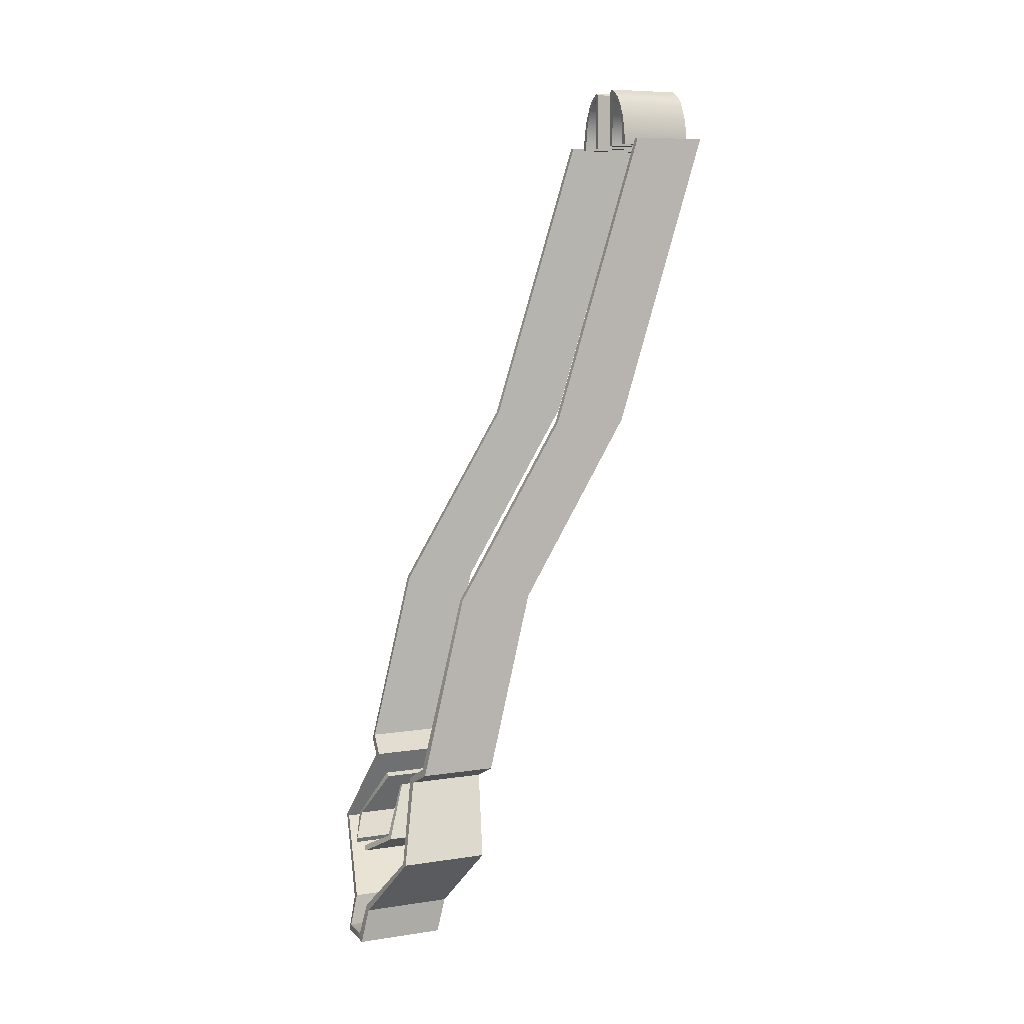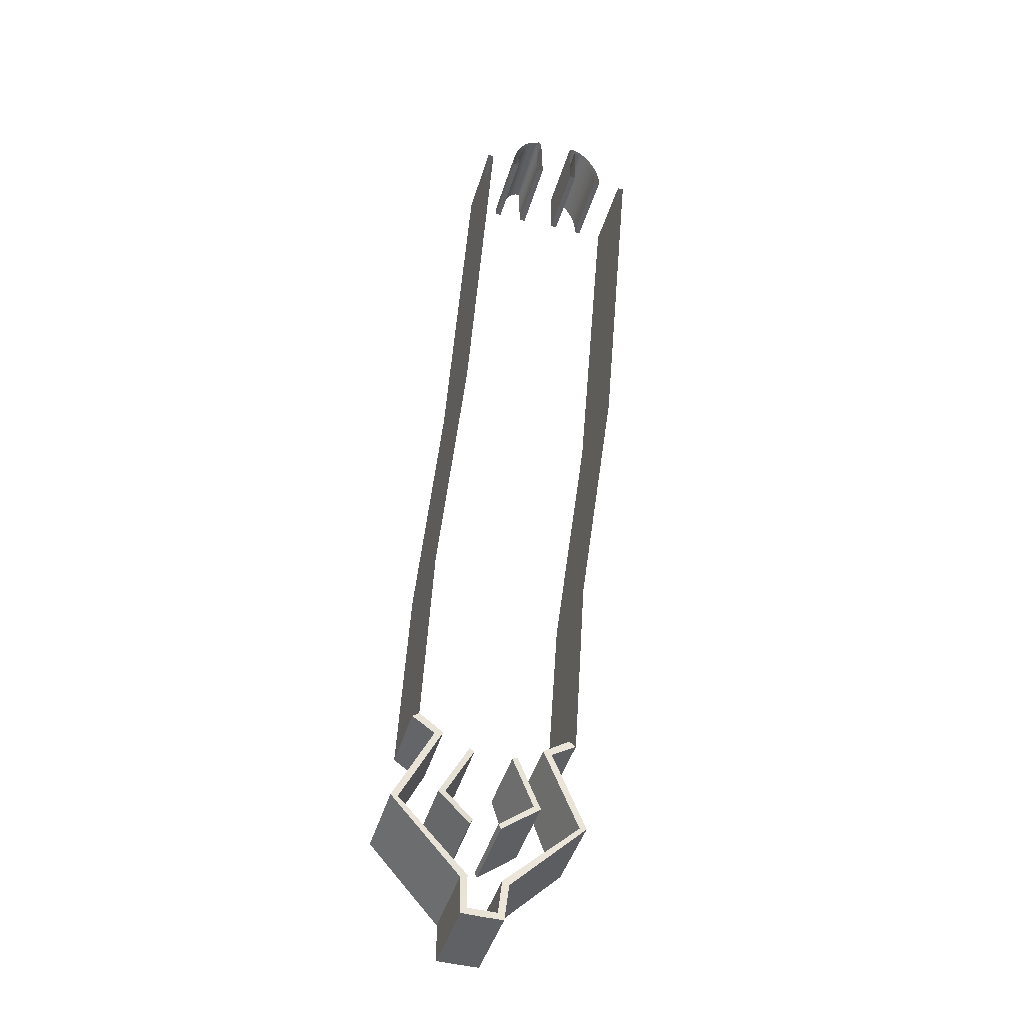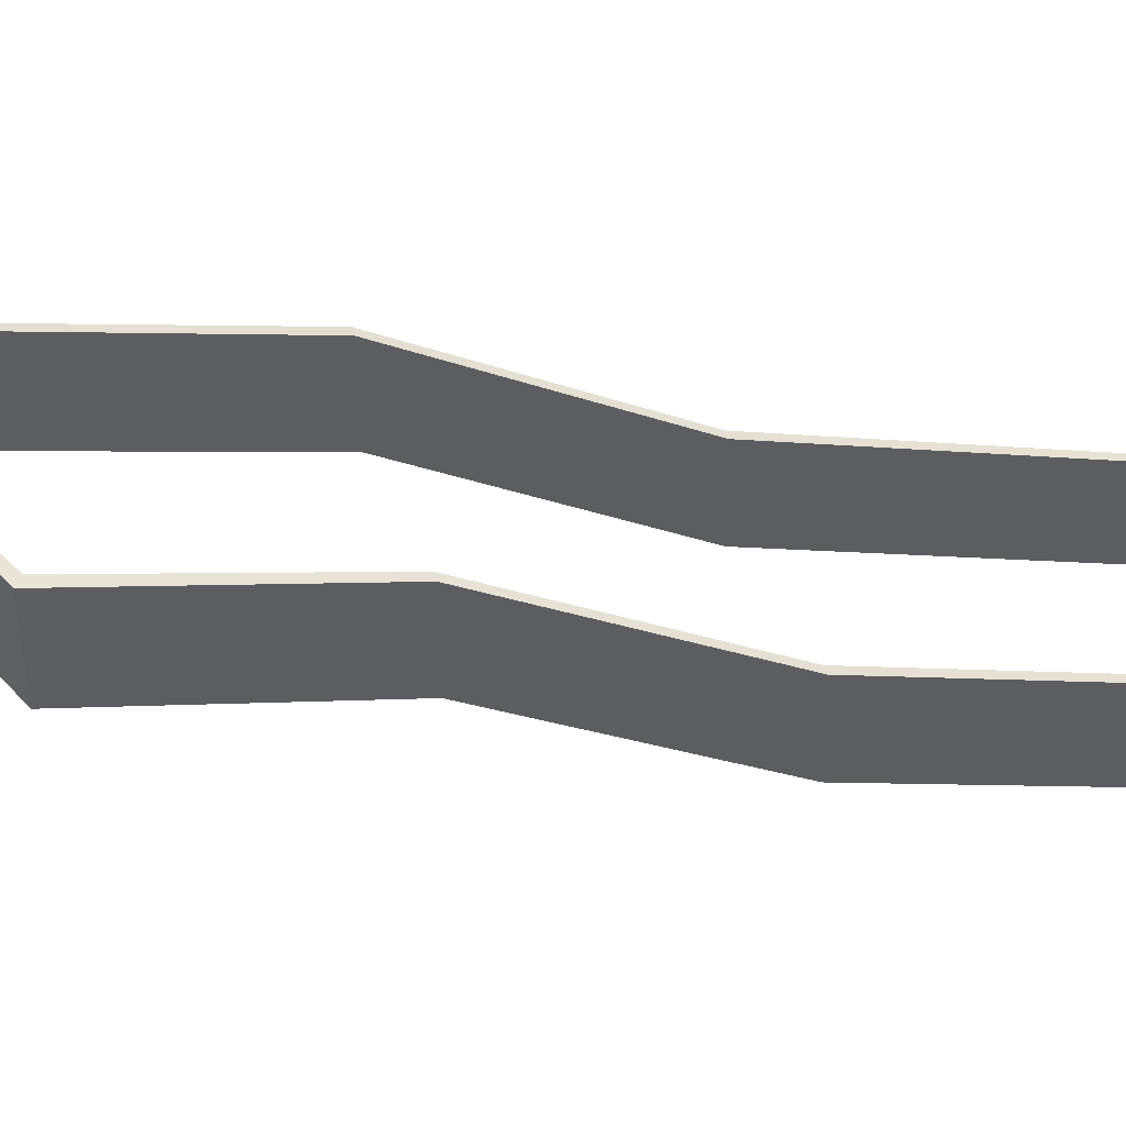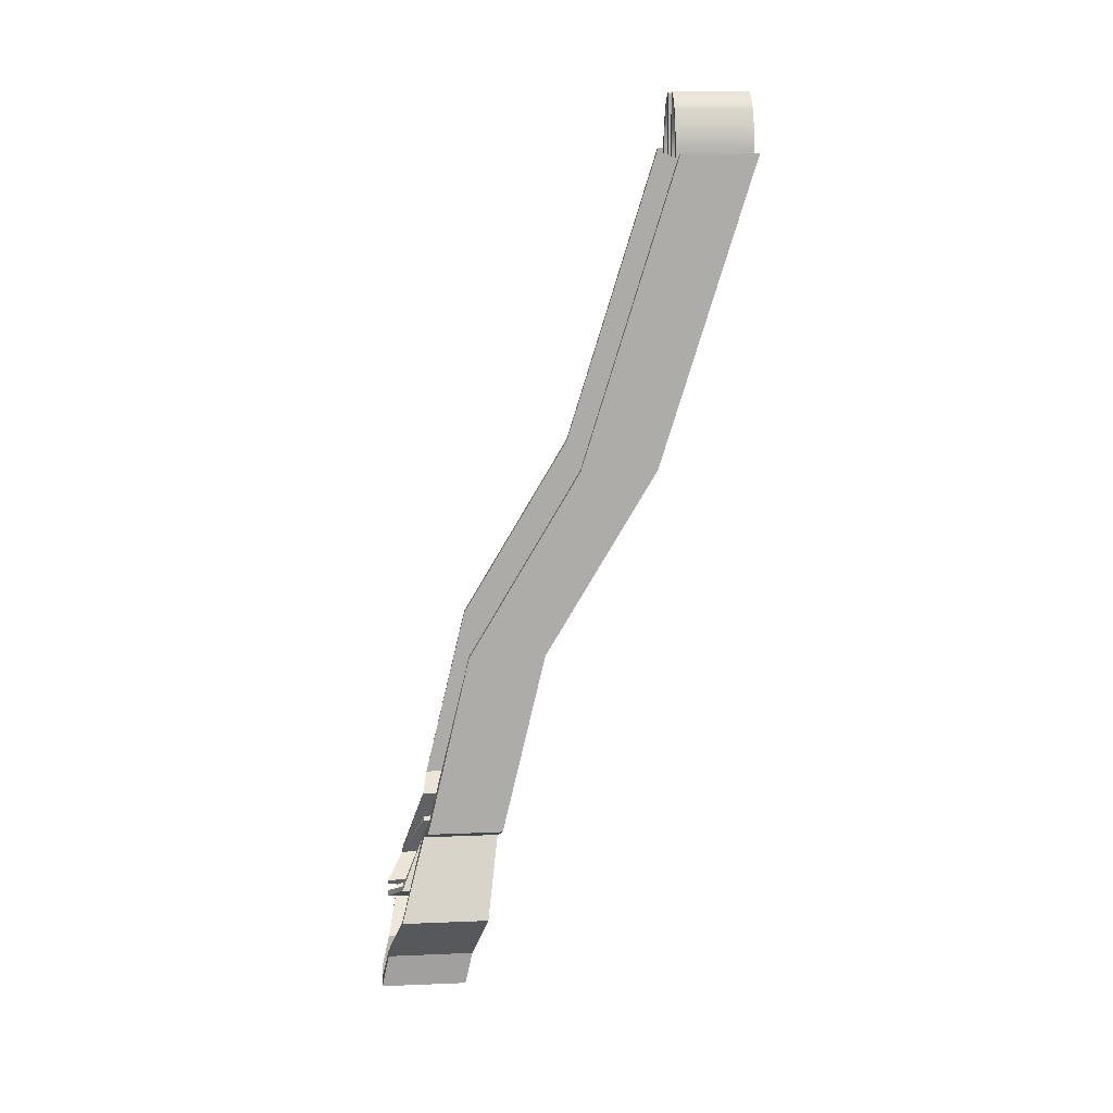
<metadata>
{"format":"obj","ext":"obj","renderer":"f3d","projection":"perspective","resolution":1024,"background":"white","views":[{"elev":7.1,"azim":67.3,"up":"+Y"},{"elev":-45.8,"azim":163.2,"up":"+Y"},{"elev":45.0,"azim":75.4,"up":"+Z"},{"elev":14.0,"azim":85.7,"up":"+Y"}]}
</metadata>
<code>
g WallCollider_COL
v 10.8 -121.1 4.838
v 10.52 -35.34 -21.54
v 12.27 -35.33 -21.54
v 12.6 -121.1 4.838
v 11 -174.1 36.21
v 12.83 -174.1 36.21
v 10.95 -225.2 48.59
v 13.02 -226.7 48.59
v 3.239 -229.6 49.81
v 5.849 -230.4 49.81
v 14.96 -252.5 56.42
v 17.09 -252.4 56.42
v -4.915 -272.9 61.02
v -7.007 -271.9 61.02
v -5.725 -283.1 63.13
v -7.576 -281 63.13
v -12 -283.2 62.98
v -12 -281.1 62.99
v -16.43 -281 63.13
v -18.28 -283.1 63.13
v -17 -271.9 61.02
v -19.09 -272.9 61.02
v -38.96 -252.5 56.42
v -41.1 -252.4 56.42
v -29.85 -230.4 49.81
v -27.24 -229.6 49.81
v -37.03 -226.7 48.59
v -34.96 -225.2 48.59
v -36.83 -174.1 36.21
v -35 -174.1 36.21
v -36.61 -121.1 4.838
v -34.81 -121.1 4.838
v -36.27 -35.33 -21.54
v -34.52 -35.34 -21.54
v 10.54 -35.15 -43.02
v 10.52 -35.34 -21.54
v 10.8 -121.1 4.838
v 10.83 -120.9 -16.64
v 11 -174.1 36.21
v 11.02 -173.9 14.73
v 10.95 -225.2 48.59
v 10.98 -225 27.11
v 13.05 -226.5 27.11
v 13.02 -226.7 48.59
v 12.83 -174.1 36.21
v 12.86 -173.9 14.73
v 12.6 -121.1 4.838
v 12.63 -120.9 -16.64
v 12.27 -35.33 -21.54
v 12.3 -35.14 -43.02
v 13.05 -226.5 27.11
v 10.98 -225 27.11
v 3.263 -229.4 28.33
v 5.874 -230.3 28.33
v 14.98 -252.3 31.65
v 17.12 -252.2 31.65
v -4.89 -272.7 35.83
v -6.982 -271.7 35.83
v -5.701 -282.9 37.94
v -7.552 -280.8 37.94
v -12 -283.1 37.8
v -12 -281 37.8
v -16.45 -280.8 37.94
v -18.3 -282.9 37.94
v -17.02 -271.7 35.83
v -19.11 -272.7 35.83
v -38.98 -252.3 31.65
v -41.12 -252.2 31.65
v -29.88 -230.3 28.33
v -27.27 -229.4 28.33
v -37.05 -226.5 27.11
v -34.98 -225 27.11
v 13.02 -226.7 48.59
v 13.05 -226.5 27.11
v 5.874 -230.3 28.33
v 5.849 -230.4 49.81
v 10.95 -225.2 48.59
v 3.239 -229.6 49.81
v 3.263 -229.4 28.33
v 10.98 -225 27.11
v 5.849 -230.4 49.81
v 5.874 -230.3 28.33
v 17.12 -252.2 31.65
v 17.09 -252.4 56.42
v 14.98 -252.3 31.65
v 3.263 -229.4 28.33
v 3.239 -229.6 49.81
v 14.96 -252.5 56.42
v 17.09 -252.4 56.42
v 17.12 -252.2 31.65
v -4.89 -272.7 35.83
v -4.915 -272.9 61.02
v -6.982 -271.7 35.83
v 14.98 -252.3 31.65
v 14.96 -252.5 56.42
v -7.007 -271.9 61.02
v -4.915 -272.9 61.02
v -4.89 -272.7 35.83
v -5.701 -282.9 37.94
v -5.725 -283.1 63.13
v -7.552 -280.8 37.94
v -6.982 -271.7 35.83
v -7.007 -271.9 61.02
v -7.576 -281 63.13
v -5.701 -282.9 37.94
v -12 -283.2 62.98
v -5.725 -283.1 63.13
v -12 -283.1 37.8
v -18.3 -282.9 37.94
v -18.28 -283.1 63.13
v -7.552 -280.8 37.94
v -7.576 -281 63.13
v -12 -281.1 62.99
v -12 -281 37.8
v -16.45 -280.8 37.94
v -16.43 -281 63.13
v -4.725 -233.5 28.33
v -6.27 -234.3 28.33
v 1.178 -247.5 31.65
v 3.34 -248 31.65
v -7.377 -254.2 35.83
v -8.138 -252.7 35.83
v -4.75 -233.7 49.81
v -4.725 -233.5 28.33
v 3.34 -248 31.65
v 3.315 -248.2 56.42
v 1.154 -247.7 56.42
v -6.295 -234.5 49.81
v -4.75 -233.7 49.81
v 3.315 -248.2 56.42
v -7.402 -254.4 61.02
v -8.163 -252.9 61.02
v 1.178 -247.5 31.65
v -6.27 -234.3 28.33
v -6.295 -234.5 49.81
v 1.154 -247.7 56.42
v 3.315 -248.2 56.42
v 3.34 -248 31.65
v -7.377 -254.2 35.83
v -7.402 -254.4 61.02
v 1.154 -247.7 56.42
v -8.163 -252.9 61.02
v -8.138 -252.7 35.83
v 1.178 -247.5 31.65
v -8.138 -252.7 35.83
v -8.163 -252.9 61.02
v -7.402 -254.4 61.02
v -7.377 -254.2 35.83
v -6.295 -234.5 49.81
v -6.27 -234.3 28.33
v -4.725 -233.5 28.33
v -4.75 -233.7 49.81
v -34.55 -35.15 -43.02
v -34.81 -121.1 4.838
v -34.52 -35.34 -21.54
v -34.83 -120.9 -16.64
v -35 -174.1 36.21
v -35.02 -173.9 14.73
v -34.96 -225.2 48.59
v -34.98 -225 27.11
v -37.05 -226.5 27.11
v -36.83 -174.1 36.21
v -37.03 -226.7 48.59
v -36.86 -173.9 14.73
v -36.61 -121.1 4.838
v -36.63 -120.9 -16.64
v -36.27 -35.33 -21.54
v -36.3 -35.14 -43.02
v -29.88 -230.3 28.33
v -37.05 -226.5 27.11
v -37.03 -226.7 48.59
v -29.85 -230.4 49.81
v -34.96 -225.2 48.59
v -34.98 -225 27.11
v -27.27 -229.4 28.33
v -27.24 -229.6 49.81
v -29.85 -230.4 49.81
v -41.1 -252.4 56.42
v -41.12 -252.2 31.65
v -29.88 -230.3 28.33
v -27.24 -229.6 49.81
v -27.27 -229.4 28.33
v -38.98 -252.3 31.65
v -38.96 -252.5 56.42
v -41.1 -252.4 56.42
v -19.09 -272.9 61.02
v -19.11 -272.7 35.83
v -41.12 -252.2 31.65
v -38.96 -252.5 56.42
v -38.98 -252.3 31.65
v -17.02 -271.7 35.83
v -17 -271.9 61.02
v -19.09 -272.9 61.02
v -18.28 -283.1 63.13
v -18.3 -282.9 37.94
v -19.11 -272.7 35.83
v -17 -271.9 61.02
v -17.02 -271.7 35.83
v -16.45 -280.8 37.94
v -16.43 -281 63.13
v -19.28 -233.5 28.33
v -25.18 -247.5 31.65
v -17.73 -234.3 28.33
v -27.34 -248 31.65
v -16.63 -254.2 35.83
v -15.87 -252.7 35.83
v -19.25 -233.7 49.81
v -27.32 -248.2 56.42
v -27.34 -248 31.65
v -19.28 -233.5 28.33
v -19.25 -233.7 49.81
v -17.71 -234.5 49.81
v -25.16 -247.7 56.42
v -27.32 -248.2 56.42
v -16.6 -254.4 61.02
v -15.84 -252.9 61.02
v -17.71 -234.5 49.81
v -17.73 -234.3 28.33
v -25.18 -247.5 31.65
v -25.16 -247.7 56.42
v -27.32 -248.2 56.42
v -16.6 -254.4 61.02
v -16.63 -254.2 35.83
v -27.34 -248 31.65
v -15.87 -252.7 35.83
v -15.84 -252.9 61.02
v -25.16 -247.7 56.42
v -25.18 -247.5 31.65
v -16.6 -254.4 61.02
v -15.84 -252.9 61.02
v -15.87 -252.7 35.83
v -16.63 -254.2 35.83
v -19.28 -233.5 28.33
v -17.73 -234.3 28.33
v -17.71 -234.5 49.81
v -19.25 -233.7 49.81
v 3.192 -33.69 -21.54
v 3.305 -36.49 -21.54
v 1.639 -36.5 -21.54
v 1.632 -33.85 -21.54
v 1.348 -31.32 -21.54
v 2.806 -31.01 -21.54
v 1.761 -27.64 -21.54
v 0.6025 -28.14 -21.54
v -0.2874 -26.13 -21.54
v 0.6702 -25.5 -21.54
v -1.023 -24.68 -21.54
v -0.1547 -23.95 -21.54
v -1.773 -23.49 -21.54
v -0.9821 -22.68 -21.54
v -2.769 -22.45 -21.54
v -2.058 -21.56 -21.54
v -3.888 -21.62 -21.54
v -3.253 -20.64 -21.54
v -5.199 -21.39 -21.54
v -5.946 -19.22 -21.54
v -6.942 -19.81 -21.54
v -7.148 -36.57 -21.54
v -5.395 -36.56 -21.54
v 3.155 -33.85 -43.02
v 3.238 -36.67 -43.02
v 3.305 -36.49 -21.54
v 3.192 -33.69 -21.54
v 2.798 -31.14 -43.02
v 2.806 -31.01 -21.54
v 1.791 -27.74 -43.02
v 1.761 -27.64 -21.54
v 0.7262 -25.58 -43.02
v 0.6702 -25.5 -21.54
v -0.07548 -24.01 -43.02
v -0.1547 -23.95 -21.54
v -0.8828 -22.72 -43.02
v -0.9821 -22.68 -21.54
v -1.938 -21.58 -43.02
v -2.058 -21.56 -21.54
v -3.113 -20.65 -43.02
v -3.253 -20.64 -21.54
v -5.778 -19.21 -43.02
v -5.946 -19.22 -21.54
v -5.37 -36.37 -43.02
v -5.395 -36.56 -21.54
v -5.199 -21.39 -21.54
v -5.036 -21.38 -43.02
v -3.749 -21.63 -43.02
v -3.888 -21.62 -21.54
v -2.649 -22.48 -43.02
v -2.769 -22.45 -21.54
v -1.673 -23.53 -43.02
v -1.773 -23.49 -21.54
v -0.9435 -24.73 -43.02
v -1.023 -24.68 -21.54
v -0.2314 -26.21 -43.02
v -0.2874 -26.13 -21.54
v 0.6327 -28.24 -43.02
v 0.6025 -28.14 -21.54
v 1.34 -31.45 -43.02
v 1.348 -31.32 -21.54
v 1.595 -34.01 -43.02
v 1.632 -33.85 -21.54
v 1.572 -36.68 -43.02
v 1.639 -36.5 -21.54
v -7.123 -36.38 -43.02
v -6.778 -19.79 -43.02
v -6.942 -19.81 -21.54
v -7.148 -36.57 -21.54
v -25.62 -36.59 -22.09
v -27.28 -36.58 -22.09
v -27.18 -33.77 -22.09
v -25.62 -33.93 -22.09
v -25.35 -31.39 -22.09
v -26.81 -31.08 -22.09
v -25.79 -27.69 -22.09
v -24.63 -28.19 -22.09
v -23.75 -26.17 -22.09
v -24.71 -25.54 -22.09
v -23.03 -24.71 -22.09
v -23.9 -23.98 -22.09
v -22.29 -23.51 -22.09
v -23.08 -22.7 -22.09
v -21.3 -22.47 -22.09
v -22.01 -21.57 -22.09
v -20.19 -21.62 -22.09
v -20.83 -20.64 -22.09
v -18.89 -21.38 -22.09
v -18.15 -19.21 -22.09
v -17.15 -19.8 -22.09
v -16.88 -36.47 -22.09
v -18.63 -36.46 -22.09
v -27.18 -33.77 -22.09
v -27.28 -36.58 -22.09
v -27.32 -36.49 -43.72
v -27.2 -33.69 -43.72
v -26.81 -31.08 -22.09
v -26.82 -31.01 -43.72
v -25.79 -27.69 -22.09
v -25.77 -27.64 -43.72
v -24.71 -25.54 -22.09
v -24.68 -25.5 -43.72
v -23.9 -23.98 -22.09
v -23.86 -23.95 -43.72
v -23.08 -22.7 -22.09
v -23.03 -22.68 -43.72
v -22.01 -21.57 -22.09
v -21.95 -21.56 -43.72
v -20.83 -20.64 -22.09
v -20.76 -20.64 -43.72
v -18.15 -19.21 -22.09
v -18.06 -19.22 -43.72
v -18.63 -36.46 -22.09
v -18.62 -36.56 -43.72
v -18.81 -21.39 -43.72
v -18.89 -21.38 -22.09
v -20.19 -21.62 -22.09
v -20.12 -21.62 -43.72
v -21.3 -22.47 -22.09
v -21.24 -22.45 -43.72
v -22.29 -23.51 -22.09
v -22.24 -23.49 -43.72
v -23.03 -24.71 -22.09
v -22.99 -24.68 -43.72
v -23.75 -26.17 -22.09
v -23.72 -26.13 -43.72
v -24.63 -28.19 -22.09
v -24.61 -28.14 -43.72
v -25.35 -31.39 -22.09
v -25.36 -31.32 -43.72
v -25.62 -33.93 -22.09
v -25.64 -33.85 -43.72
v -25.62 -36.59 -22.09
v -25.65 -36.5 -43.72
v -16.88 -36.47 -22.09
v -17.15 -19.8 -22.09
v -17.07 -19.81 -43.72
v -16.86 -36.57 -43.72
v -5.778 -19.21 -43.02
v -5.946 -19.22 -21.54
v -6.942 -19.81 -21.54
v -6.778 -19.79 -43.02
v -18.15 -19.21 -22.09
v -18.06 -19.22 -43.72
v -17.07 -19.81 -43.72
v -17.15 -19.8 -22.09
v -25.62 -36.59 -22.09
v -25.65 -36.5 -43.72
v -27.32 -36.49 -43.72
v -27.28 -36.58 -22.09
v -16.88 -36.47 -22.09
v -16.86 -36.57 -43.72
v -18.62 -36.56 -43.72
v -18.63 -36.46 -22.09
v -5.395 -36.56 -21.54
v -5.37 -36.37 -43.02
v -7.123 -36.38 -43.02
v -7.148 -36.57 -21.54
v 1.572 -36.68 -43.02
v 1.639 -36.5 -21.54
v 3.305 -36.49 -21.54
v 3.238 -36.67 -43.02
v -36.27 -35.33 -21.54
v -36.3 -35.14 -43.02
v -34.55 -35.15 -43.02
v -34.52 -35.34 -21.54
v 12.3 -35.14 -43.02
v 12.27 -35.33 -21.54
v 10.52 -35.34 -21.54
v 10.54 -35.15 -43.02
g WallCollider_COL_0
f 3 2 1
f 4 3 1
f 4 1 5
f 6 4 5
f 6 5 7
f 8 6 7
f 7 9 8
f 9 10 8
f 10 9 11
f 12 10 11
f 13 12 11
f 14 13 11
f 15 13 14
f 16 15 14
f 17 15 16
f 18 17 16
f 18 19 17
f 19 20 17
f 20 19 21
f 22 20 21
f 22 21 23
f 24 22 23
f 24 23 25
f 23 26 25
f 25 26 27
f 26 28 27
f 27 28 29
f 28 30 29
f 29 30 31
f 30 32 31
f 31 32 33
f 32 34 33
f 37 36 35
f 38 37 35
f 39 37 38
f 40 39 38
f 41 39 40
f 42 41 40
f 45 44 43
f 46 45 43
f 47 45 46
f 48 47 46
f 49 47 48
f 50 49 48
f 53 52 51
f 54 53 51
f 55 53 54
f 56 55 54
f 55 56 57
f 58 55 57
f 58 57 59
f 60 58 59
f 59 61 60
f 61 62 60
f 62 61 63
f 61 64 63
f 63 64 65
f 64 66 65
f 65 66 67
f 66 68 67
f 67 68 69
f 70 67 69
f 69 71 70
f 71 72 70
f 75 74 73
f 76 75 73
f 79 78 77
f 80 79 77
f 83 82 81
f 84 83 81
f 87 86 85
f 88 87 85
f 91 90 89
f 92 91 89
f 95 94 93
f 96 95 93
f 99 98 97
f 100 99 97
f 103 102 101
f 104 103 101
f 107 106 105
f 106 108 105
f 108 106 109
f 106 110 109
f 113 112 111
f 114 113 111
f 114 115 113
f 115 116 113
f 119 118 117
f 120 119 117
f 119 120 121
f 122 119 121
f 125 124 123
f 126 125 123
f 129 128 127
f 130 129 127
f 131 130 127
f 132 131 127
f 135 134 133
f 136 135 133
f 139 138 137
f 140 139 137
f 143 142 141
f 144 143 141
f 147 146 145
f 148 147 145
f 151 150 149
f 152 151 149
f 155 154 153
f 154 156 153
f 154 157 156
f 157 158 156
f 157 159 158
f 159 160 158
f 163 162 161
f 162 164 161
f 162 165 164
f 165 166 164
f 165 167 166
f 167 168 166
f 171 170 169
f 172 171 169
f 175 174 173
f 176 175 173
f 179 178 177
f 180 179 177
f 183 182 181
f 184 183 181
f 187 186 185
f 188 187 185
f 191 190 189
f 192 191 189
f 195 194 193
f 196 195 193
f 199 198 197
f 200 199 197
f 203 202 201
f 202 204 201
f 205 204 202
f 206 205 202
f 209 208 207
f 210 209 207
f 213 212 211
f 214 213 211
f 214 215 213
f 215 216 213
f 219 218 217
f 220 219 217
f 223 222 221
f 224 223 221
f 227 226 225
f 228 227 225
f 231 230 229
f 232 231 229
f 235 234 233
f 236 235 233
f 239 238 237
f 240 239 237
f 241 240 237
f 242 241 237
f 241 242 243
f 244 241 243
f 245 244 243
f 246 245 243
f 247 245 246
f 248 247 246
f 249 247 248
f 250 249 248
f 251 249 250
f 252 251 250
f 253 251 252
f 254 253 252
f 255 253 254
f 256 255 254
f 257 255 256
f 255 257 258
f 259 255 258
f 262 261 260
f 263 262 260
f 263 260 264
f 265 263 264
f 265 264 266
f 267 265 266
f 267 266 268
f 269 267 268
f 269 268 270
f 271 269 270
f 271 270 272
f 273 271 272
f 273 272 274
f 275 273 274
f 275 274 276
f 277 275 276
f 277 276 278
f 279 277 278
f 282 281 280
f 283 282 280
f 282 283 284
f 285 282 284
f 285 284 286
f 287 285 286
f 287 286 288
f 289 287 288
f 289 288 290
f 291 289 290
f 291 290 292
f 293 291 292
f 293 292 294
f 295 293 294
f 295 294 296
f 297 295 296
f 297 296 298
f 299 297 298
f 299 298 300
f 301 299 300
f 304 303 302
f 305 304 302
f 308 307 306
f 309 308 306
f 309 310 308
f 310 311 308
f 312 311 310
f 313 312 310
f 313 314 312
f 314 315 312
f 314 316 315
f 316 317 315
f 316 318 317
f 318 319 317
f 318 320 319
f 320 321 319
f 320 322 321
f 322 323 321
f 322 324 323
f 324 325 323
f 326 325 324
f 327 326 324
f 328 327 324
f 331 330 329
f 332 331 329
f 332 329 333
f 334 332 333
f 334 333 335
f 336 334 335
f 336 335 337
f 338 336 337
f 338 337 339
f 340 338 339
f 340 339 341
f 342 340 341
f 342 341 343
f 344 342 343
f 344 343 345
f 346 344 345
f 346 345 347
f 348 346 347
f 351 350 349
f 352 351 349
f 351 352 353
f 354 351 353
f 354 353 355
f 356 354 355
f 356 355 357
f 358 356 357
f 358 357 359
f 360 358 359
f 360 359 361
f 362 360 361
f 362 361 363
f 364 362 363
f 364 363 365
f 366 364 365
f 366 365 367
f 368 366 367
f 368 367 369
f 370 368 369
f 373 372 371
f 374 373 371
f 377 376 375
f 378 377 375
f 381 380 379
f 382 381 379
f 385 384 383
f 386 385 383
f 389 388 387
f 390 389 387
f 393 392 391
f 394 393 391
f 397 396 395
f 398 397 395
f 401 400 399
f 402 401 399
f 405 404 403
f 406 405 403

</code>
